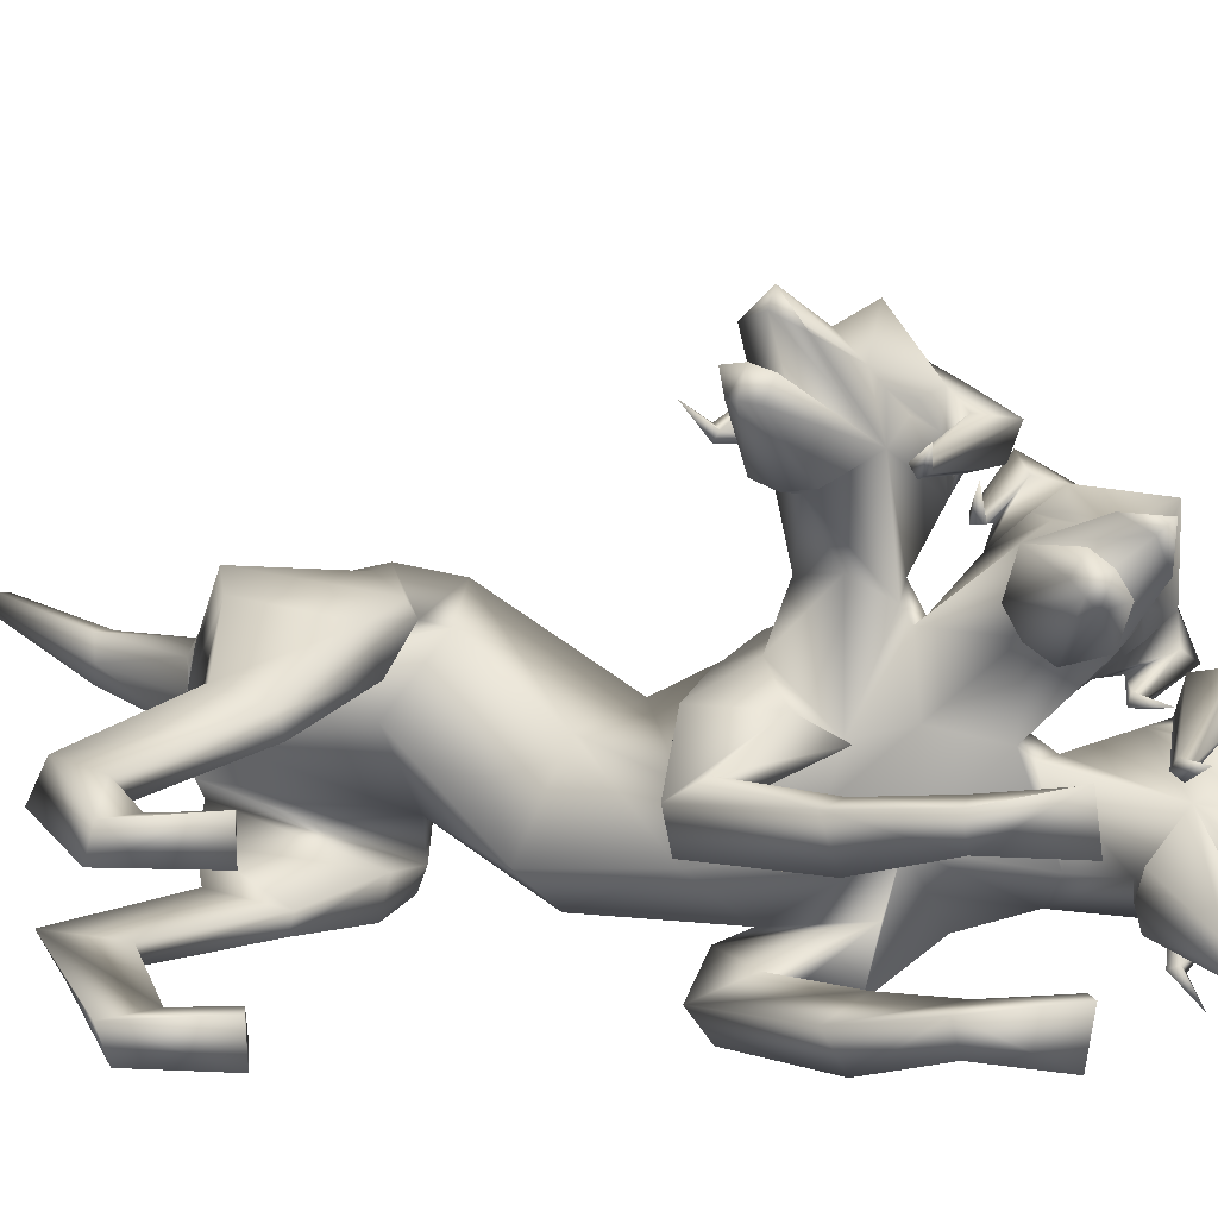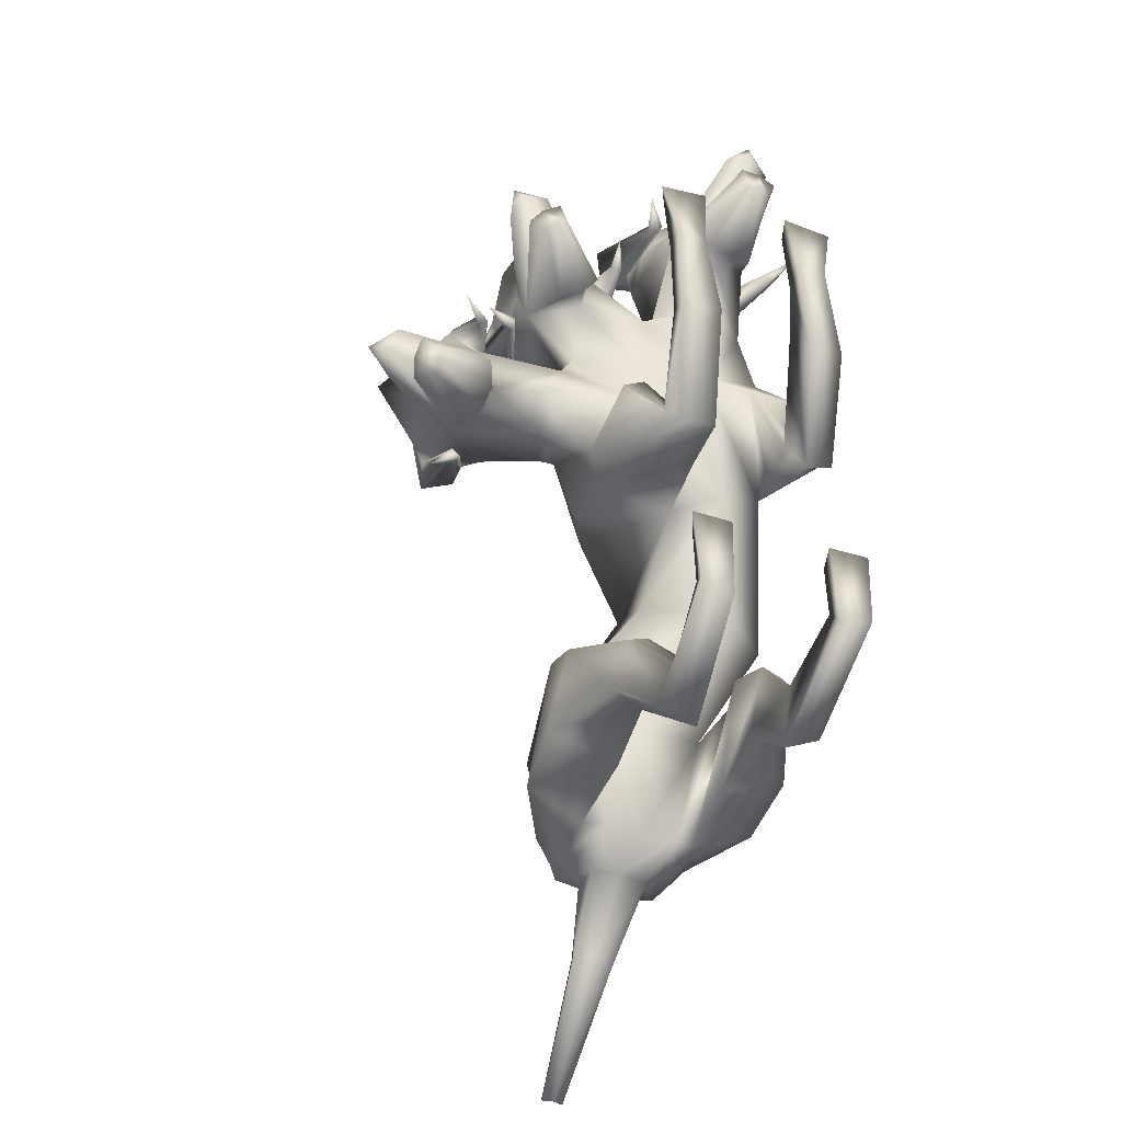
<metadata>
{"format":"obj","ext":"obj","renderer":"f3d","projection":"perspective","resolution":1024,"background":"white","views":[{"elev":-70.5,"azim":-89.3,"up":"+Y"},{"elev":-46.2,"azim":-19.7,"up":"+Z"}]}
</metadata>
<code>
o Cerberus_Cube.004
v -0.2403 -0.1267 -0.4819
v 0.2392 -0.1264 -0.4792
v -0.2354 0.211 -0.5494
v 0.2346 0.2113 -0.5467
v -0.1622 0.2199 -0.8783
v 0.1651 0.2201 -0.8764
v -0.153 0.000238 -0.9
v 0.1565 0.000456 -0.8983
v -0.3144 -0.02795 -0.8441
v 0.3172 -0.0275 -0.8405
v -0.2118 0.1926 -0.8231
v 0.2141 0.1929 -0.8207
v -0.2241 0.1906 -0.5826
v 0.2237 0.1909 -0.5801
v -0.2905 -0.1448 -0.5035
v 0.2897 -0.1444 -0.5002
v -0.2104 -0.4925 -0.7051
v 0.2123 -0.4924 -0.7027
v -0.2417 -0.4373 -0.8237
v 0.2449 -0.4372 -0.821
v -0.1454 -0.4185 -0.86
v 0.1491 -0.4179 -0.8582
v -0.1567 -0.5017 -0.6908
v 0.1583 -0.5014 -0.689
v -0.1507 -0.8917 -0.8686
v 0.1508 -0.8917 -0.8685
v -0.1336 -0.9726 -0.9701
v 0.1338 -0.9723 -0.9704
v -0.2166 -0.9749 -0.9469
v 0.2167 -0.975 -0.9468
v -0.1941 -0.8974 -0.8808
v 0.1942 -0.8976 -0.8805
v -0.2006 -0.9063 -0.7316
v 0.2006 -0.9063 -0.7316
v -0.2295 -0.9739 -0.726
v 0.2295 -0.9739 -0.726
v -0.1259 -0.9739 -0.727
v 0.1259 -0.9739 -0.727
v -0.1408 -0.9094 -0.7338
v 0.1408 -0.9094 -0.7338
v -0.1088 -0.6624 -1.112
v 0.1136 -0.6611 -1.111
v -0.1234 -0.6912 -0.9417
v 0.1264 -0.6903 -0.9405
v -0.2039 -0.6675 -1.066
v 0.2082 -0.6668 -1.064
v -0.1745 -0.6879 -0.9642
v 0.1777 -0.6873 -0.9625
v -0.1836 -0.2827 -0.5379
v 0.1834 -0.2825 -0.5358
v -0.2875 -0.2735 -0.5652
v 0.2876 -0.2731 -0.5619
v -0.3254 -0.225 -0.8167
v 0.3283 -0.2245 -0.813
v -0.1401 -0.2345 -0.8904
v 0.1438 -0.2343 -0.8888
v 0.02606 -0.5602 0.3572
v -0.04553 -0.5394 0.2236
v -0.06235 -0.06974 0.4497
v 0.05668 0.08572 0.2624
v 0.1042 -0.4629 -0.0212
v -0.1555 -0.005471 0.1557
v 0.2297 -0.03674 0.3382
v -0.01213 -0.3552 -0.01524
v 0.2581 -0.3721 0.1114
v -0.1868 -0.02249 -0.4273
v 0.2038 0.02609 -0.4964
v -0.197 0.2284 -0.4047
v 0.1825 0.2756 -0.4717
v -0.009514 -0.03934 -0.5661
v -0.01693 0.357 -0.4447
v -0.2113 -0.3315 0.03246
v 0.3322 -0.4086 0.329
v -0.2084 -0.1163 0.1345
v 0.2902 -0.1713 0.3485
v -0.2894 -0.1573 0.2906
v 0.1161 -0.2692 0.5771
v -0.2575 -0.3806 0.1247
v 0.2093 -0.5145 0.443
v -0.1521 -0.6651 0.02629
v 0.3202 -0.5893 0.1155
v -0.1248 -0.7147 -0.05621
v 0.3665 -0.6215 0.03281
v -0.02197 -0.7085 -0.03754
v 0.2785 -0.6407 -0.02061
v -0.09544 -0.6381 0.07134
v 0.243 -0.5861 0.1134
v -0.1628 -0.8799 0.4497
v 0.1562 -0.8834 0.4448
v -0.1343 -0.9669 0.4244
v 0.141 -0.9741 0.4023
v -0.2177 -0.9736 0.4131
v 0.2235 -0.9692 0.4204
v -0.2107 -0.8986 0.4318
v 0.2084 -0.8947 0.443
v -0.2287 -0.9124 0.6229
v 0.2287 -0.9124 0.6229
v -0.2548 -0.9648 0.6197
v 0.2548 -0.9648 0.6197
v -0.1217 -0.9648 0.6369
v 0.1217 -0.9648 0.6369
v -0.1368 -0.9056 0.6299
v 0.1368 -0.9056 0.6299
v -0.06657 -0.8946 0.2279
v 0.206 -0.8737 0.1974
v -0.1281 -0.8022 0.2875
v 0.1852 -0.7885 0.2879
v -0.1862 -0.8982 0.1914
v 0.3163 -0.8443 0.2487
v -0.1839 -0.8404 0.2412
v 0.266 -0.8022 0.2877
v -0.1596 -0.5548 0.2688
v 0.1489 -0.5913 0.32
v -0.2432 -0.6062 0.1598
v 0.2903 -0.6111 0.2867
v -0.2346 -0.5466 -0.02167
v 0.3954 -0.4912 0.1811
v -0.02363 -0.5553 -0.02783
v 0.2464 -0.4713 0.03269
v -0.09598 -0.03439 -0.912
v 0.09965 -0.03425 -0.9109
v -0.1373 0.2521 -0.8977
v 0.1404 0.2523 -0.8961
v 0.001932 -0.03885 -0.9277
v 0.00128 0.3047 -0.8552
v 0.00165 0.2695 -0.9163
v 0.001829 0.1311 -0.9306
v -0.07344 0.2459 -0.913
v 0.07673 0.246 -0.9122
v -0.07643 0.1397 -0.9361
v 0.08013 0.1398 -0.9352
v -0.08106 0.2663 -1.128
v 0.02667 0.2664 -1.134
v -0.06739 0.3154 -1.096
v 0.016 0.3154 -1.106
v -0.02617 0.2431 -1.126
v -0.02512 0.3296 -1.097
v -0.02738 0.6054 -1.342
v -0.02731 0.5646 -1.371
v -0.05138 0.5961 -1.347
v -0.003359 0.5962 -1.346
v -0.05588 0.5806 -1.366
v 0.001226 0.5806 -1.365
v -0.02817 -0.1479 -0.2098
v 0.3452 -0.1095 -0.2344
v -0.01555 0.05752 -0.07245
v 0.3158 0.09155 -0.09429
v 0.1679 -0.3093 -0.3185
v 0.1476 0.1255 -0.05496
v -0.195 -0.3473 0.6989
v -0.3067 -0.5252 0.7104
v -0.4397 -0.5025 0.7674
v -0.3413 -0.4064 0.8318
v -0.51 -0.7204 0.7679
v -0.5335 -0.7145 0.7679
v -0.5305 -0.3708 0.8354
v -0.5821 -0.7254 0.7384
v -0.3494 -0.4234 0.7827
v -0.3938 -0.4716 0.7608
v -0.3351 -0.458 0.7609
v -0.2859 -0.4118 0.7744
v -0.4815 -0.7532 0.7031
v -0.5297 -0.7386 0.6745
v -0.4589 -0.7479 0.6479
v -0.3163 -0.6128 0.6018
v -0.3324 -0.2769 0.8402
v -0.4379 -0.229 0.7944
v -0.2737 -0.2802 0.7437
v -0.3739 -0.2157 0.729
v -0.1834 -0.2827 0.8045
v -0.2181 -0.3402 0.886
v -0.2762 -0.421 0.8361
v -0.2103 -0.3681 0.7508
v -0.2309 -0.5782 0.7253
v -0.2611 -0.5813 0.7309
v -0.2484 -0.5771 0.7561
v -0.2238 -0.5681 0.7491
v -0.2543 -0.6437 0.7969
v -0.1836 -0.2078 0.5212
v -0.1378 -0.4326 0.5717
v -0.1546 -0.5566 0.5455
v -0.1899 -0.5388 0.3842
v 0.0504 -0.6212 0.6208
v -0.1218 -0.5453 0.5792
v 0.1512 -0.5427 0.5993
v -0.09692 -0.4503 0.6311
v 0.1127 -0.4299 0.6208
v -0.2788 -0.2154 0.6236
v 0.01807 -0.4029 0.6309
v -0.2592 -0.1489 0.3797
v 0.02644 -0.2277 0.5816
v -0.3655 -0.2525 0.2853
v -0.3688 -0.2412 0.1871
v -0.3826 -0.3383 0.3738
v -0.3958 -0.3547 0.177
v -0.3725 -0.447 0.3535
v -0.4278 -0.4454 0.2586
v -0.3455 -0.4818 0.3736
v -0.3203 -0.3611 0.4073
v -0.3418 -0.5379 0.5532
v -0.6089 -0.5047 0.4774
v -0.5355 -0.446 0.4683
v -0.5451 -0.4608 0.4889
v -0.5234 -0.4785 0.4946
v -0.5176 -0.4658 0.4671
v -0.4576 -0.2712 0.5281
v -0.5557 -0.3114 0.5843
v -0.5702 -0.2022 0.5688
v -0.4732 -0.1691 0.5435
v -0.4148 -0.2249 0.6166
v -0.5009 -0.2108 0.6883
v -0.3575 -0.5994 0.5439
v -0.4167 -0.5735 0.5114
v -0.4907 -0.7577 0.6229
v -0.5103 -0.7278 0.6016
v -0.5627 -0.7214 0.63
v -0.3778 -0.5273 0.5978
v -0.4953 -0.3297 0.5858
v -0.5004 -0.3932 0.612
v -0.5047 -0.4282 0.6609
v -0.5064 -0.3619 0.6413
v -0.6084 -0.7119 0.7735
v -0.5254 -0.5195 0.7651
v -0.6057 -0.6862 0.7029
v -0.6084 -0.6818 0.6792
v -0.5447 -0.3267 0.6485
v -0.5223 -0.4701 0.693
v -0.4815 -0.4567 0.553
v -0.4019 -0.2662 0.5125
v -0.1429 -0.4897 0.2594
v -0.1553 -0.4749 0.7711
v -0.09557 -0.6712 0.8258
v -0.0396 -0.6731 0.9608
v -0.146 -0.5648 0.9565
v -0.009187 -0.8996 0.9748
v 0.008323 -0.8978 0.9913
v 0.02238 -0.7044 1.014
v 0.0589 -0.9084 1.046
v -0.108 -0.5805 0.9237
v -0.06541 -0.6345 0.93
v -0.1066 -0.6109 0.8929
v -0.1473 -0.5577 0.8769
v 0.03575 -0.6784 0.7877
v 0.02615 -0.9232 0.9012
v 0.04686 -0.9112 0.8463
v 0.08643 -0.924 0.8472
v -0.01832 -0.754 0.738
v 0.05187 -0.7433 0.7241
v -0.1463 -0.4362 0.9765
v -0.1229 -0.4246 0.8666
v -0.2301 -0.4145 0.85
v -0.2661 -0.4811 0.9236
v -0.1974 -0.5681 0.9138
v -0.1817 -0.5006 0.8158
v -0.1686 -0.7095 0.7788
v -0.151 -0.718 0.8026
v -0.177 -0.7129 0.8132
v -0.1891 -0.6996 0.793
v -0.2068 -0.7815 0.8365
v 0.03541 -0.6807 0.7319
v -0.03101 -0.3558 0.7926
v 0.2811 -0.69 0.8629
v 0.2397 -0.6191 0.8162
v 0.2312 -0.6364 0.8353
v 0.21 -0.6503 0.8222
v 0.2258 -0.6355 0.8002
v 0.1585 -0.4368 0.8343
v 0.1872 -0.496 0.9347
v 0.2184 -0.3902 0.9499
v 0.1686 -0.3398 0.8716
v -0.03451 -0.3777 0.9329
v 0.07125 -0.3882 0.8771
v -0.03418 -0.405 1.021
v 0.08564 -0.3927 0.9891
v 0.1192 -0.7244 0.7427
v 0.1172 -0.8961 0.8487
v 0.08202 -0.9142 0.9138
v 0.1374 -0.8993 0.905
v 0.1409 -0.5036 0.8925
v 0.1208 -0.5683 0.9052
v 0.0872 -0.6058 0.9383
v 0.1079 -0.54 0.9354
v 0.06267 -0.9154 1.001
v -0.008444 -0.5624 1.091
v 0.1076 -0.8792 0.9967
v 0.1262 -0.8742 0.9821
v 0.1339 -0.5123 0.9717
v 0.07402 -0.6517 0.967
v 0.1443 -0.6229 0.8364
v 0.1294 -0.4215 0.7865
v -0.5176 -0.1679 0.2037
v -0.644 -0.3139 0.1263
v -0.7739 -0.3194 0.2032
v -0.7237 -0.1762 0.1992
v -0.8775 -0.4808 0.07798
v -0.8925 -0.4871 0.09577
v -0.8508 -0.2323 0.3325
v -0.9099 -0.5342 0.1247
v -0.701 -0.2229 0.2068
v -0.7296 -0.2857 0.2026
v -0.6848 -0.2525 0.1795
v -0.6478 -0.1945 0.1821
v -0.817 -0.5252 0.04533
v -0.83 -0.5567 0.09227
v -0.7638 -0.5508 0.05512
v -0.5981 -0.4433 0.09657
v -0.6911 -0.08827 0.2894
v -0.7233 -0.1349 0.4005
v -0.5864 -0.1304 0.2848
v -0.6314 -0.1437 0.3952
v -0.5637 -0.05268 0.2119
v -0.6565 -0.04729 0.1618
v -0.6842 -0.1544 0.1497
v -0.568 -0.152 0.1798
v -0.6173 -0.3051 0.04083
v -0.643 -0.316 0.0538
v -0.6499 -0.291 0.04168
v -0.6257 -0.28 0.03672
v -0.6975 -0.3064 -0.01856
v -0.4942 -0.1743 0.3754
v -0.5693 -0.4437 0.1872
v -0.7011 -0.5878 0.3912
v -0.6288 -0.5272 0.3969
v -0.6529 -0.5264 0.3845
v -0.6457 -0.5241 0.357
v -0.6202 -0.5325 0.3721
v -0.5705 -0.3482 0.4656
v -0.687 -0.3762 0.4728
v -0.6601 -0.3267 0.5688
v -0.5667 -0.2826 0.5468
v -0.5878 -0.2424 0.4478
v -0.6928 -0.222 0.4842
v -0.5874 -0.4927 0.1483
v -0.6031 -0.5247 0.2112
v -0.773 -0.5871 0.07308
v -0.7663 -0.5925 0.1138
v -0.8211 -0.5911 0.138
v -0.6195 -0.4216 0.1974
v -0.6499 -0.3607 0.4242
v -0.6865 -0.3836 0.3706
v -0.7307 -0.3737 0.3308
v -0.7025 -0.3474 0.3881
v -0.9485 -0.5135 0.1386
v -0.837 -0.3675 0.2397
v -0.8933 -0.5444 0.1792
v -0.8784 -0.5588 0.1917
v -0.7257 -0.3375 0.4343
v -0.7748 -0.3849 0.2986
v -0.6492 -0.4542 0.3271
v -0.5197 -0.3321 0.4428
f 11 5 7
f 11 7 9
f 8 6 12
f 8 12 10
f 13 3 5
f 13 5 11
f 6 4 14
f 6 14 12
f 15 1 3
f 15 3 13
f 4 2 16
f 4 16 14
f 9 15 13
f 9 13 11
f 14 16 10
f 14 10 12
f 39 25 31
f 39 31 33
f 32 26 40
f 32 40 34
f 33 31 29
f 33 29 35
f 30 32 34
f 30 34 36
f 35 29 27
f 35 27 37
f 28 30 36
f 28 36 38
f 37 27 25
f 37 25 39
f 26 28 38
f 26 38 40
f 35 37 39
f 35 39 33
f 40 38 36
f 40 36 34
f 43 41 21
f 43 21 23
f 22 42 44
f 22 44 24
f 25 27 41
f 25 41 43
f 42 28 26
f 42 26 44
f 41 45 19
f 41 19 21
f 20 46 42
f 20 42 22
f 27 29 45
f 27 45 41
f 46 30 28
f 46 28 42
f 45 47 17
f 45 17 19
f 18 48 46
f 18 46 20
f 29 31 47
f 29 47 45
f 48 32 30
f 48 30 46
f 47 43 23
f 47 23 17
f 24 44 48
f 24 48 18
f 31 25 43
f 31 43 47
f 44 26 32
f 44 32 48
f 1 15 51
f 1 51 49
f 52 16 2
f 52 2 50
f 17 23 49
f 17 49 51
f 50 24 18
f 50 18 52
f 53 51 15
f 53 15 9
f 16 52 54
f 16 54 10
f 19 17 51
f 19 51 53
f 52 18 20
f 52 20 54
f 55 53 9
f 55 9 7
f 10 54 56
f 10 56 8
f 21 19 53
f 21 53 55
f 54 20 22
f 54 22 56
f 7 1 49
f 7 49 55
f 50 2 8
f 50 8 56
f 23 21 55
f 23 55 49
f 56 22 24
f 56 24 50
f 61 58 230
f 61 230 64
f 57 58 61
f 57 61 65
f 74 62 64
f 74 64 72
f 65 63 75
f 65 75 73
f 72 78 76
f 72 76 74
f 77 79 73
f 77 73 75
f 102 88 94
f 102 94 96
f 95 89 103
f 95 103 97
f 96 94 92
f 96 92 98
f 93 95 97
f 93 97 99
f 98 92 90
f 98 90 100
f 91 93 99
f 91 99 101
f 100 90 88
f 100 88 102
f 89 91 101
f 89 101 103
f 98 100 102
f 98 102 96
f 103 101 99
f 103 99 97
f 106 104 84
f 106 84 86
f 85 105 107
f 85 107 87
f 88 90 104
f 88 104 106
f 105 91 89
f 105 89 107
f 104 108 82
f 104 82 84
f 83 109 105
f 83 105 85
f 90 92 108
f 90 108 104
f 109 93 91
f 109 91 105
f 108 110 80
f 108 80 82
f 81 111 109
f 81 109 83
f 92 94 110
f 92 110 108
f 111 95 93
f 111 93 109
f 110 106 86
f 110 86 80
f 87 107 111
f 87 111 81
f 94 88 106
f 94 106 110
f 107 89 95
f 107 95 111
f 114 112 230
f 114 230 78
f 57 113 115
f 57 115 79
f 80 86 112
f 80 112 114
f 113 87 81
f 113 81 115
f 116 114 78
f 116 78 72
f 79 115 117
f 79 117 73
f 82 80 114
f 82 114 116
f 115 81 83
f 115 83 117
f 118 116 72
f 118 72 64
f 73 117 119
f 73 119 65
f 84 82 116
f 84 116 118
f 117 83 85
f 117 85 119
f 64 230 112
f 64 112 118
f 113 57 65
f 113 65 119
f 86 84 118
f 86 118 112
f 119 85 87
f 119 87 113
f 124 70 66
f 124 66 120
f 67 70 124
f 67 124 121
f 122 68 71
f 122 71 125
f 71 69 123
f 71 123 125
f 122 5 3
f 122 3 68
f 4 6 123
f 4 123 69
f 120 7 5
f 120 5 122
f 6 8 121
f 6 121 123
f 1 7 120
f 1 120 66
f 121 8 2
f 121 2 67
f 1 66 68
f 1 68 3
f 69 67 2
f 69 2 4
f 128 122 125
f 128 125 126
f 125 123 129
f 125 129 126
f 127 124 120
f 127 120 130
f 121 124 127
f 121 127 131
f 130 120 122
f 130 122 128
f 123 121 131
f 123 131 129
f 132 130 128
f 132 128 134
f 129 131 133
f 129 133 135
f 136 127 130
f 136 130 132
f 131 127 136
f 131 136 133
f 134 128 126
f 134 126 137
f 126 129 135
f 126 135 137
f 140 134 137
f 140 137 138
f 137 135 141
f 137 141 138
f 139 136 132
f 139 132 142
f 133 136 139
f 133 139 143
f 142 132 134
f 142 134 140
f 135 133 143
f 135 143 141
f 138 139 142
f 138 142 140
f 143 139 138
f 143 138 141
f 146 144 64
f 146 64 62
f 65 145 147
f 65 147 63
f 68 66 144
f 68 144 146
f 145 67 69
f 145 69 147
f 144 148 61
f 144 61 64
f 61 148 145
f 61 145 65
f 66 70 148
f 66 148 144
f 148 70 67
f 148 67 145
f 149 146 62
f 149 62 60
f 63 147 149
f 63 149 60
f 71 68 146
f 71 146 149
f 147 69 71
f 147 71 149
f 152 155 154
f 152 154 151
f 152 223 222
f 152 222 155
f 152 153 156
f 152 156 223
f 154 155 222
f 154 222 157
f 153 158 161
f 153 161 150
f 152 159 158
f 152 158 153
f 151 160 159
f 151 159 152
f 150 161 160
f 150 160 151
f 161 158 159
f 161 159 160
f 151 154 157
f 151 157 217
f 151 217 163
f 151 163 162
f 163 214 164
f 163 164 162
f 214 212 165
f 214 165 164
f 151 162 164
f 151 164 165
f 153 166 167
f 153 167 156
f 166 168 169
f 166 169 167
f 168 170 173
f 168 173 150
f 166 171 170
f 166 170 168
f 153 172 171
f 153 171 166
f 150 173 172
f 150 172 153
f 173 174 175
f 173 175 172
f 172 175 176
f 172 176 171
f 171 176 177
f 171 177 170
f 170 177 174
f 170 174 173
f 174 178 175
f 174 177 178
f 176 178 177
f 175 178 176
f 151 165 212
f 151 212 200
f 151 181 180
f 151 180 150
f 200 182 181
f 200 181 151
f 57 181 182
f 57 182 58
f 77 187 185
f 77 185 79
f 180 181 184
f 180 184 186
f 57 79 185
f 57 185 183
f 150 188 169
f 150 169 168
f 150 180 179
f 150 179 188
f 187 77 191
f 187 191 189
f 189 191 180
f 189 180 186
f 76 190 62
f 76 62 74
f 63 191 77
f 63 77 75
f 59 179 180
f 59 180 191
f 190 59 60
f 190 60 62
f 60 59 191
f 60 191 63
f 59 190 199
f 59 199 179
f 229 188 179
f 229 179 199
f 229 210 169
f 229 169 188
f 230 58 182
f 230 182 198
f 200 228 198
f 200 198 182
f 228 229 199
f 228 199 198
f 228 200 212
f 228 212 213
f 204 203 201
f 203 202 201
f 205 201 202
f 205 204 201
f 209 206 205
f 209 205 202
f 208 209 202
f 208 202 203
f 207 208 203
f 207 203 204
f 206 207 204
f 206 204 205
f 229 226 207
f 229 207 206
f 226 211 208
f 226 208 207
f 211 210 209
f 211 209 208
f 210 229 206
f 210 206 209
f 211 167 169
f 211 169 210
f 226 156 167
f 226 167 211
f 228 213 215
f 228 215 216
f 214 215 213
f 214 213 212
f 163 216 215
f 163 215 214
f 228 216 163
f 228 163 217
f 228 217 157
f 228 157 225
f 218 219 220
f 218 220 221
f 229 228 219
f 229 219 218
f 228 227 220
f 228 220 219
f 227 226 221
f 227 221 220
f 226 229 218
f 226 218 221
f 225 157 222
f 225 222 224
f 227 223 156
f 227 156 226
f 227 224 222
f 227 222 223
f 227 228 225
f 227 225 224
f 190 192 194
f 190 194 199
f 76 193 192
f 76 192 190
f 194 196 198
f 194 198 199
f 183 184 181
f 183 181 57
f 76 78 195
f 76 195 193
f 78 230 197
f 78 197 195
f 196 197 230
f 196 230 198
f 233 232 235
f 233 235 236
f 233 236 238
f 233 238 237
f 233 237 284
f 233 284 234
f 235 283 238
f 235 238 236
f 234 231 242
f 234 242 239
f 233 234 239
f 233 239 240
f 232 233 240
f 232 240 241
f 231 232 241
f 231 241 242
f 242 241 240
f 242 240 239
f 232 243 283
f 232 283 235
f 232 244 277
f 232 277 243
f 277 244 245
f 277 245 246
f 246 245 247
f 246 247 248
f 232 247 245
f 232 245 244
f 234 284 273
f 234 273 249
f 249 273 271
f 249 271 250
f 250 231 254
f 250 254 251
f 249 250 251
f 249 251 252
f 234 249 252
f 234 252 253
f 231 234 253
f 231 253 254
f 254 253 256
f 254 256 255
f 253 252 257
f 253 257 256
f 252 251 258
f 252 258 257
f 251 254 255
f 251 255 258
f 255 256 259
f 255 259 258
f 257 258 259
f 256 257 259
f 232 260 248
f 232 248 247
f 232 231 186
f 232 186 184
f 260 232 184
f 260 184 183
f 231 250 271
f 231 271 261
f 231 261 189
f 231 189 186
f 290 187 189
f 290 189 261
f 290 261 271
f 290 271 272
f 260 183 185
f 260 185 289
f 289 185 187
f 289 187 290
f 289 275 248
f 289 248 260
f 265 262 264
f 264 262 263
f 266 263 262
f 266 262 265
f 270 263 266
f 270 266 267
f 269 264 263
f 269 263 270
f 268 265 264
f 268 264 269
f 267 266 265
f 267 265 268
f 290 267 268
f 290 268 287
f 287 268 269
f 287 269 274
f 274 269 270
f 274 270 272
f 272 270 267
f 272 267 290
f 274 272 271
f 274 271 273
f 287 274 273
f 287 273 284
f 289 278 276
f 289 276 275
f 246 248 275
f 246 275 276
f 277 246 276
f 277 276 278
f 289 243 277
f 289 277 278
f 289 286 283
f 289 283 243
f 279 282 281
f 279 281 280
f 290 279 280
f 290 280 289
f 289 280 281
f 289 281 288
f 288 281 282
f 288 282 287
f 287 282 279
f 287 279 290
f 286 285 238
f 286 238 283
f 288 287 284
f 288 284 237
f 288 237 238
f 288 238 285
f 288 285 286
f 288 286 289
f 293 292 295
f 293 295 296
f 293 296 343
f 293 343 344
f 293 344 297
f 293 297 294
f 295 298 343
f 295 343 296
f 294 291 302
f 294 302 299
f 293 294 299
f 293 299 300
f 292 293 300
f 292 300 301
f 291 292 301
f 291 301 302
f 302 301 300
f 302 300 299
f 292 338 298
f 292 298 295
f 292 303 304
f 292 304 338
f 304 303 305
f 304 305 335
f 335 305 306
f 335 306 333
f 292 306 305
f 292 305 303
f 294 297 308
f 294 308 307
f 307 308 310
f 307 310 309
f 309 291 314
f 309 314 311
f 307 309 311
f 307 311 312
f 294 307 312
f 294 312 313
f 291 294 313
f 291 313 314
f 314 313 316
f 314 316 315
f 313 312 317
f 313 317 316
f 312 311 318
f 312 318 317
f 311 314 315
f 311 315 318
f 315 316 319
f 315 319 318
f 317 318 319
f 316 317 319
f 292 321 333
f 292 333 306
f 292 291 193
f 292 193 195
f 321 292 195
f 321 195 197
f 291 309 310
f 291 310 320
f 291 320 192
f 291 192 193
f 350 194 192
f 350 192 320
f 350 320 310
f 350 310 331
f 321 197 196
f 321 196 349
f 349 196 194
f 349 194 350
f 349 334 333
f 349 333 321
f 325 322 324
f 324 322 323
f 326 323 322
f 326 322 325
f 330 323 326
f 330 326 327
f 329 324 323
f 329 323 330
f 328 325 324
f 328 324 329
f 327 326 325
f 327 325 328
f 350 327 328
f 350 328 347
f 347 328 329
f 347 329 332
f 332 329 330
f 332 330 331
f 331 330 327
f 331 327 350
f 332 331 310
f 332 310 308
f 347 332 308
f 347 308 297
f 349 337 336
f 349 336 334
f 335 333 334
f 335 334 336
f 304 335 336
f 304 336 337
f 349 338 304
f 349 304 337
f 349 346 298
f 349 298 338
f 339 342 341
f 339 341 340
f 350 339 340
f 350 340 349
f 349 340 341
f 349 341 348
f 348 341 342
f 348 342 347
f 347 342 339
f 347 339 350
f 346 345 343
f 346 343 298
f 348 347 297
f 348 297 344
f 348 344 343
f 348 343 345
f 348 345 346
f 348 346 349

</code>
